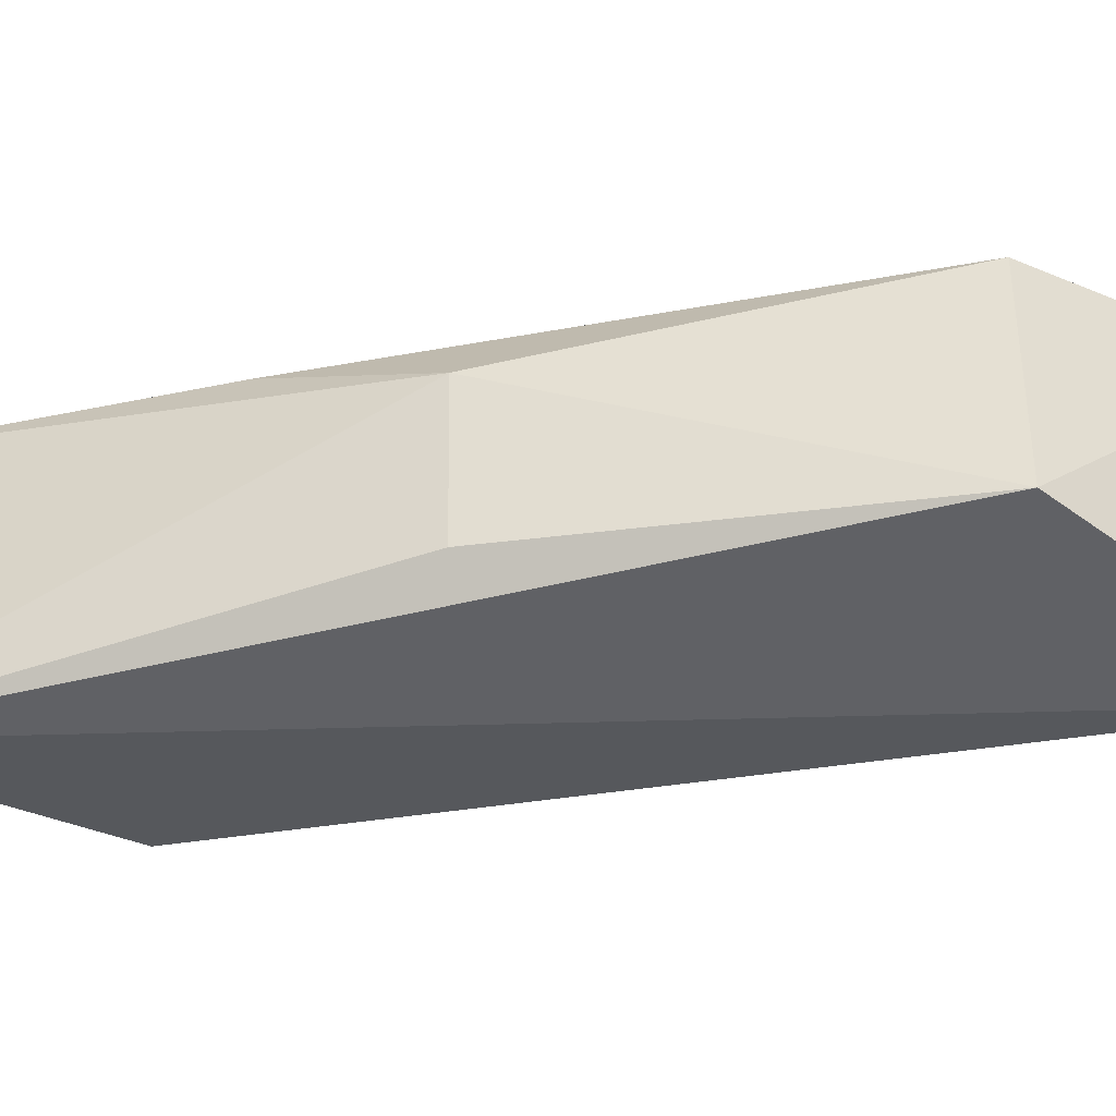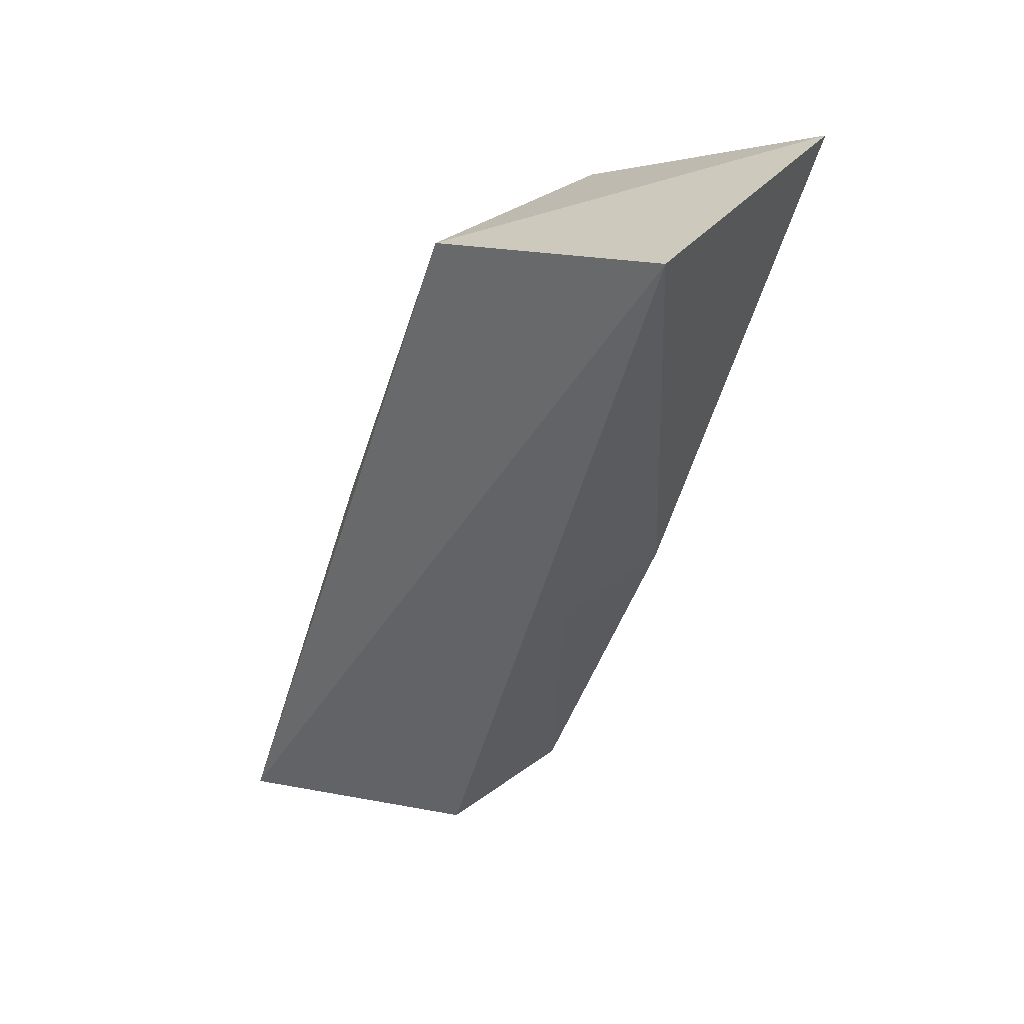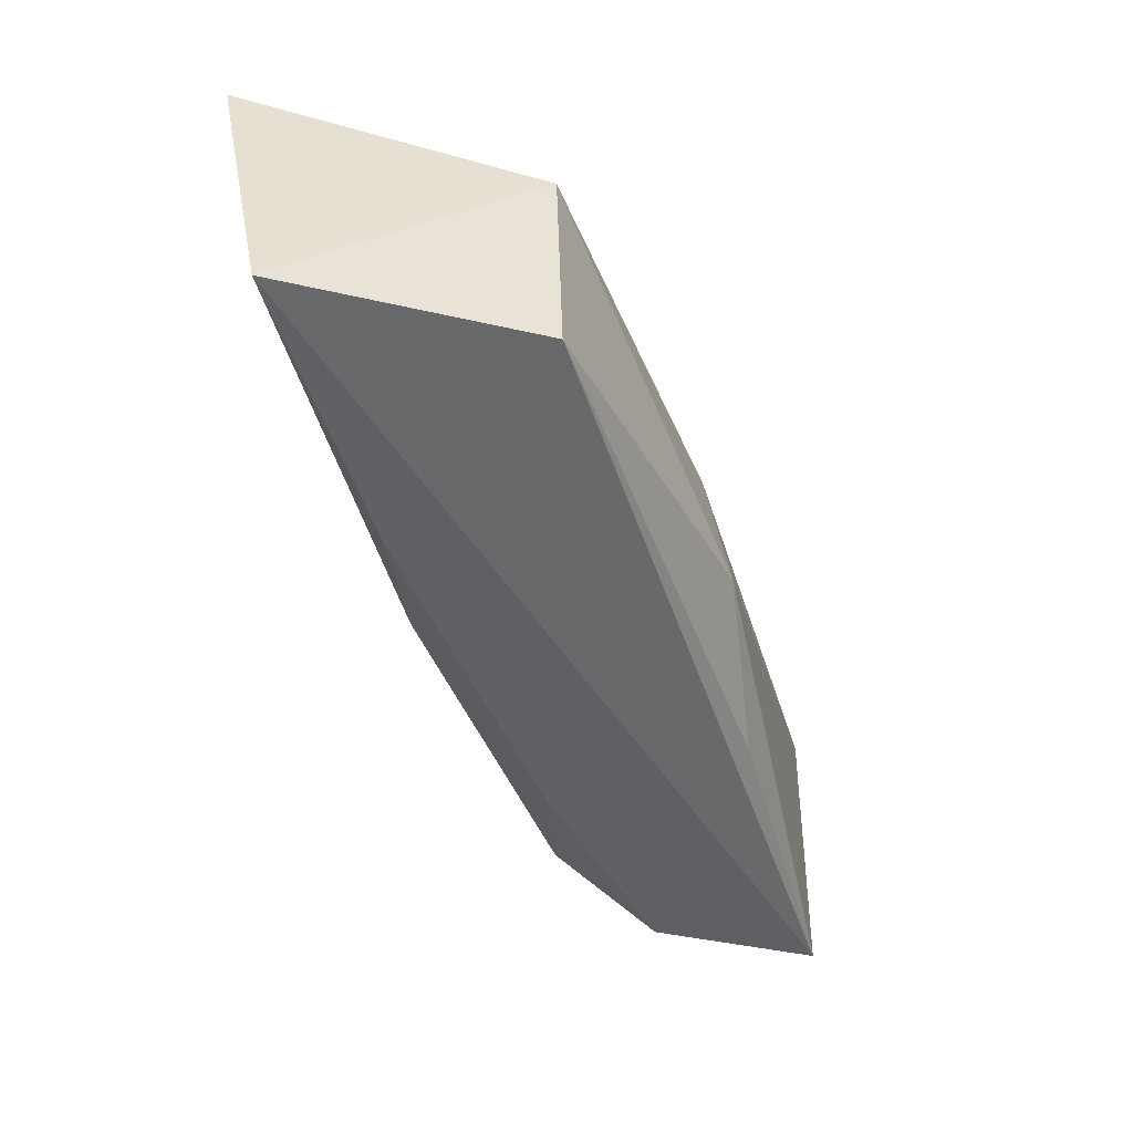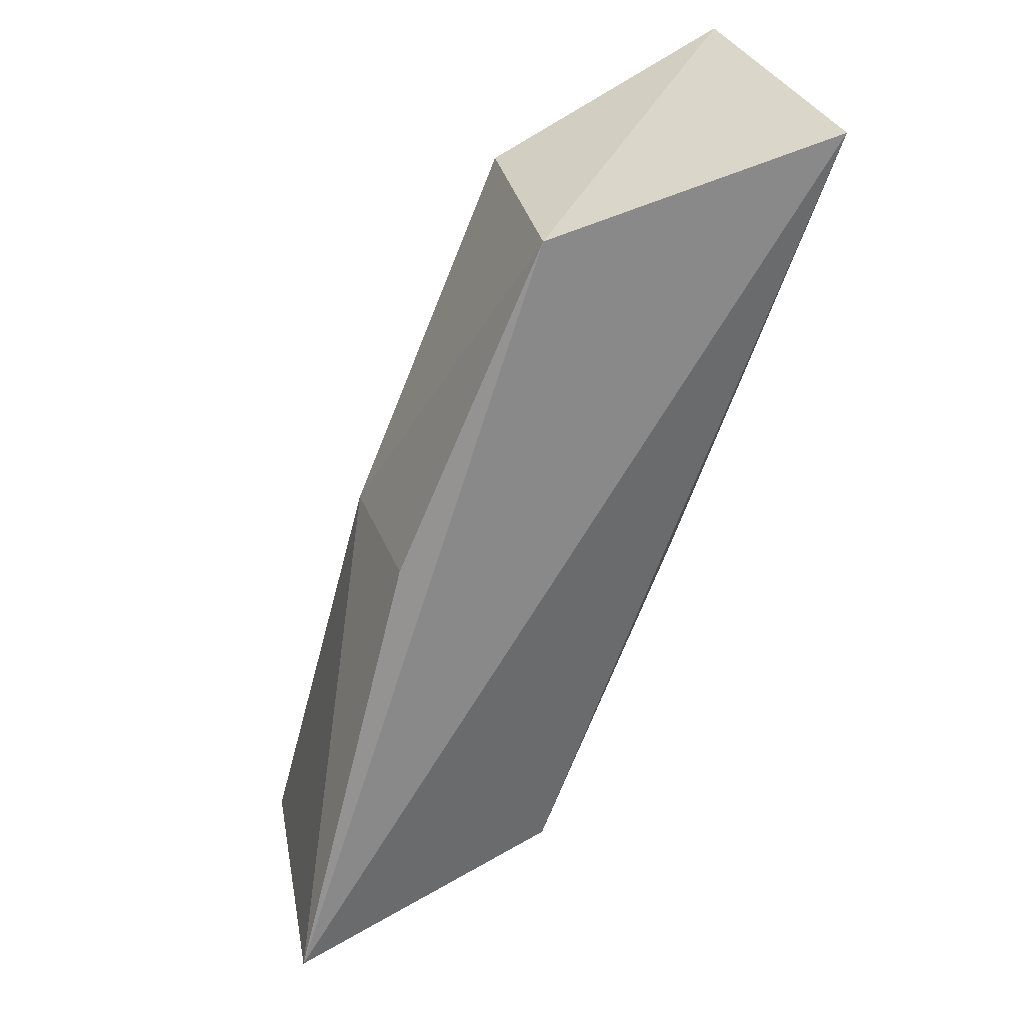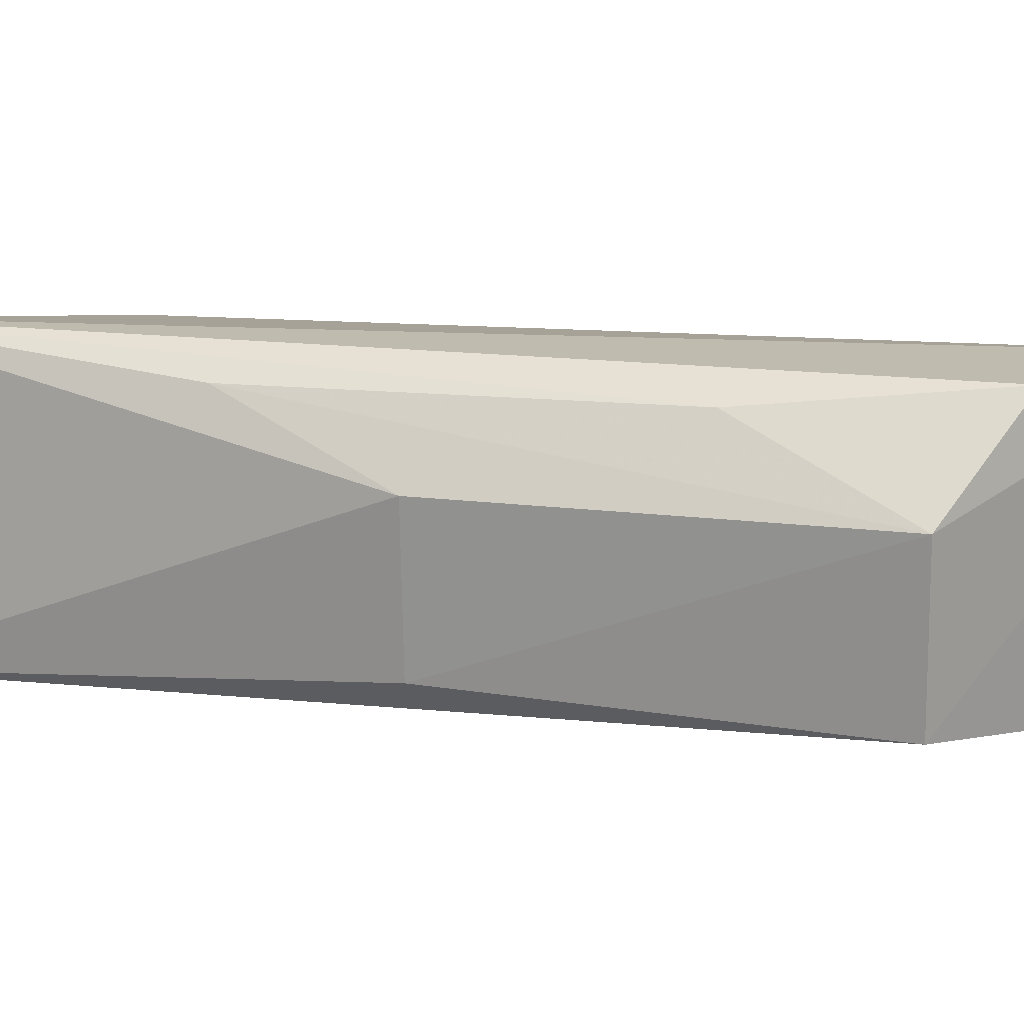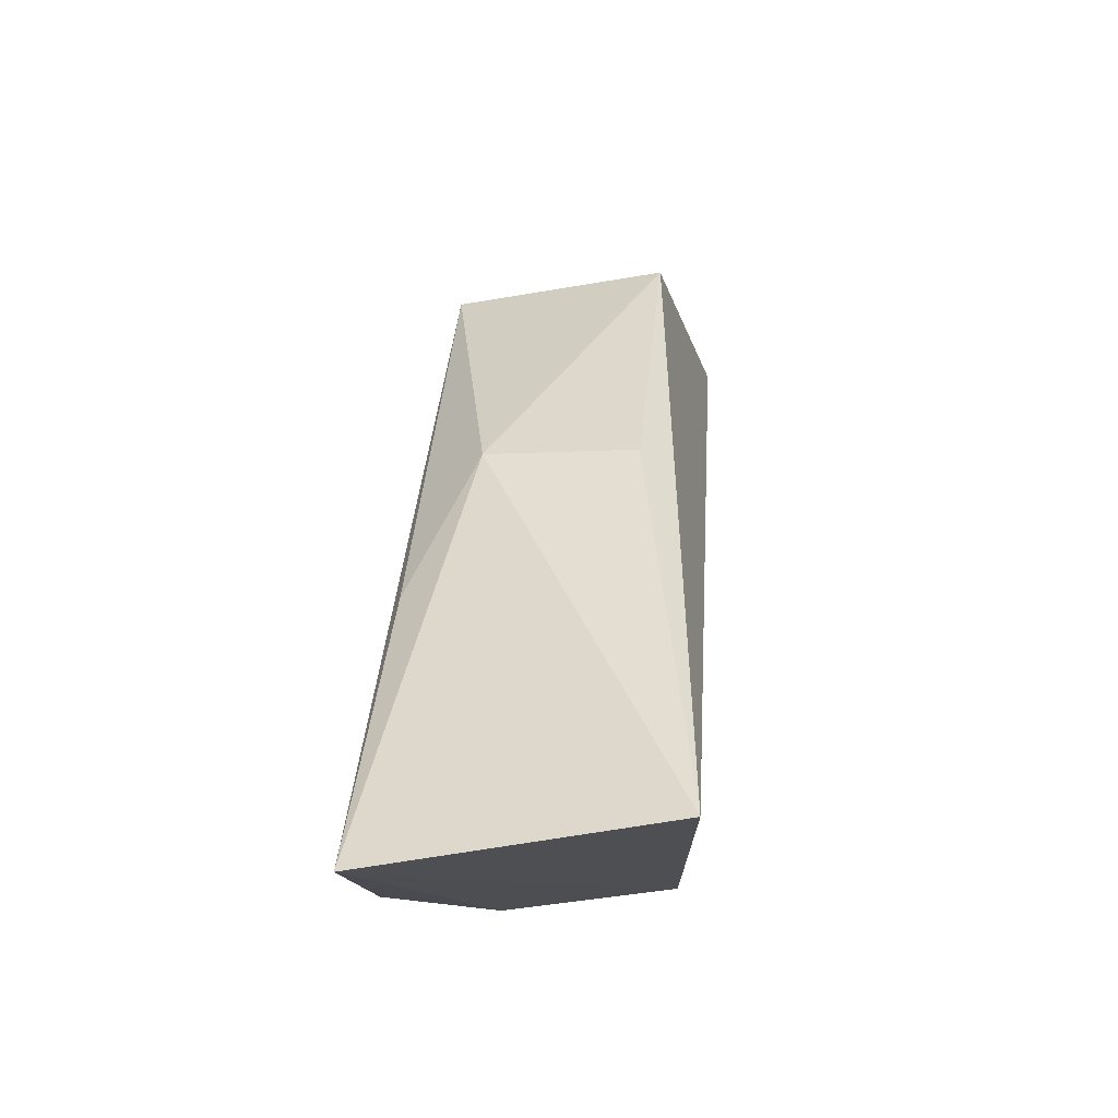
<metadata>
{"format":"obj","ext":"obj","renderer":"f3d","projection":"perspective","resolution":1024,"background":"white","views":[{"elev":-38.9,"azim":124.1,"up":"+Z"},{"elev":35.1,"azim":-140.6,"up":"+Y"},{"elev":43.2,"azim":-5.7,"up":"+Y"},{"elev":32.5,"azim":163.6,"up":"+Y"},{"elev":16.8,"azim":-53.7,"up":"+Z"},{"elev":-35.5,"azim":97.4,"up":"+Y"}]}
</metadata>
<code>
v 0.2381 0.007134 -0.668
v 0.2727 -0.05567 -0.6676
v 0.2558 0.0005695 -0.6848
v 0.2365 0.006541 -0.6871
v 0.2545 -0.04931 -0.6736
v 0.2547 0.0001496 -0.6699
v 0.261 -0.05126 -0.6675
v 0.2452 -0.02511 -0.6738
v 0.2748 -0.05489 -0.6871
v 0.2535 -0.03803 -0.6691
v 0.2457 -0.0249 -0.6837
v 0.2553 -0.04898 -0.6845
v 0.2661 -0.02322 -0.6738
v 0.2439 -0.01396 -0.6695
v 0.2671 -0.03451 -0.6692
v 0.2656 -0.02343 -0.6837
f 1 3 4
f 6 1 2
f 6 3 1
f 7 5 2
f 7 2 1
f 8 1 4
f 9 4 3
f 10 7 1
f 10 5 7
f 11 8 4
f 11 5 8
f 12 9 2
f 12 2 5
f 12 5 11
f 12 11 4
f 12 4 9
f 13 2 9
f 13 3 6
f 14 8 5
f 14 5 10
f 14 10 1
f 14 1 8
f 15 13 6
f 15 6 2
f 15 2 13
f 16 13 9
f 16 9 3
f 16 3 13

</code>
